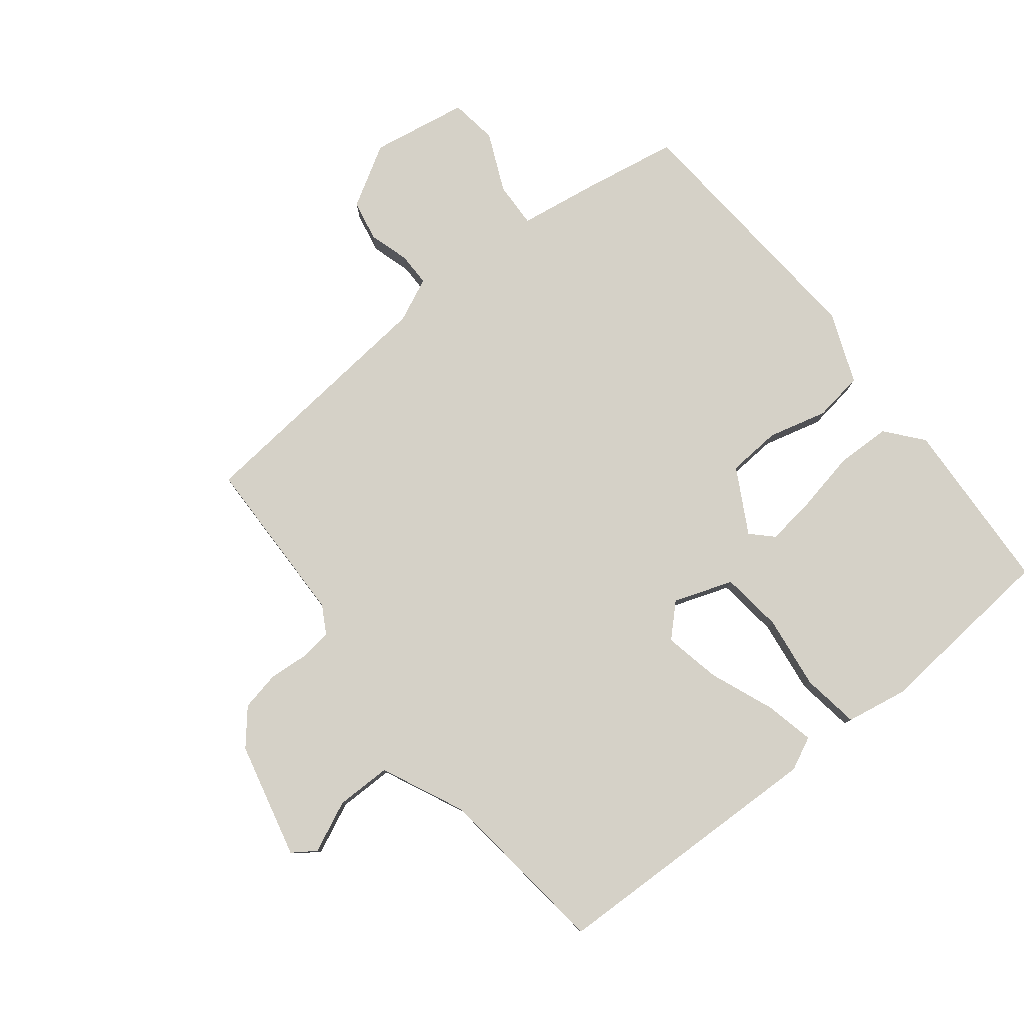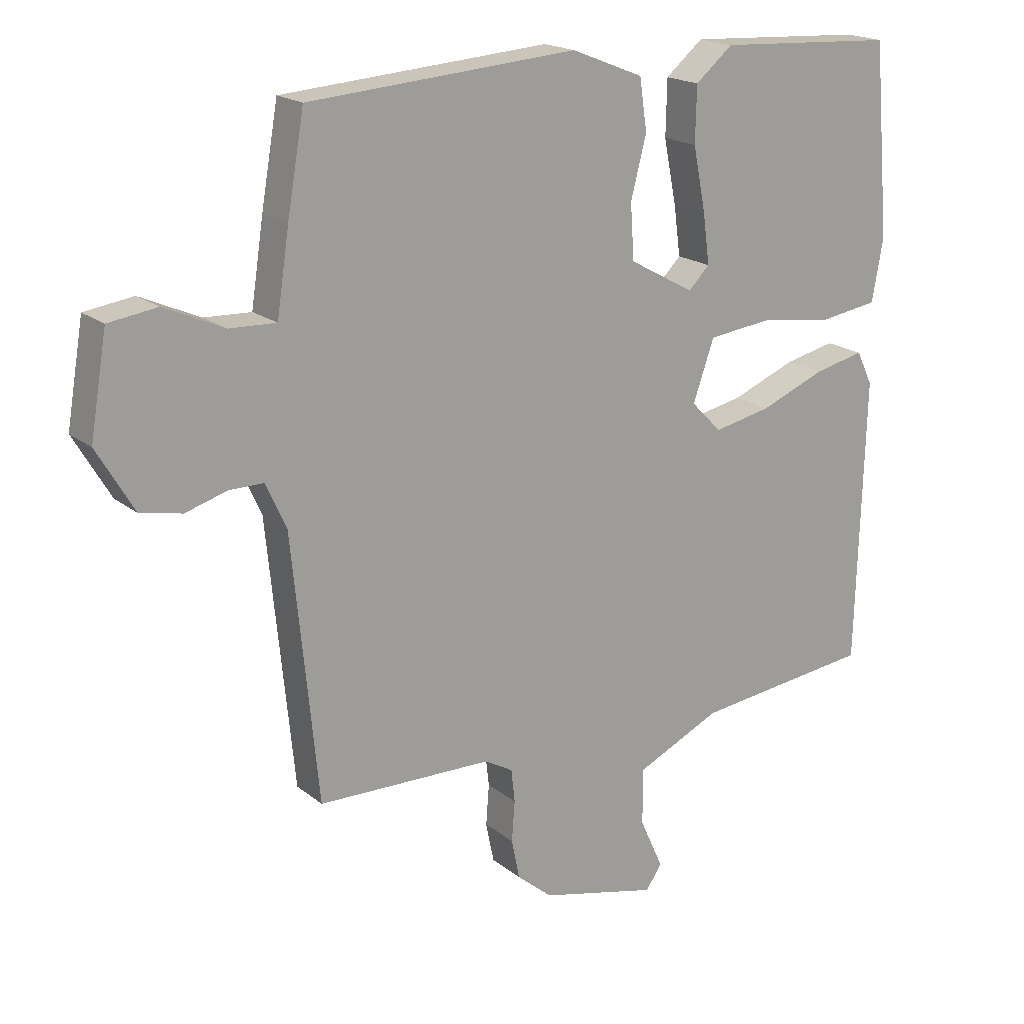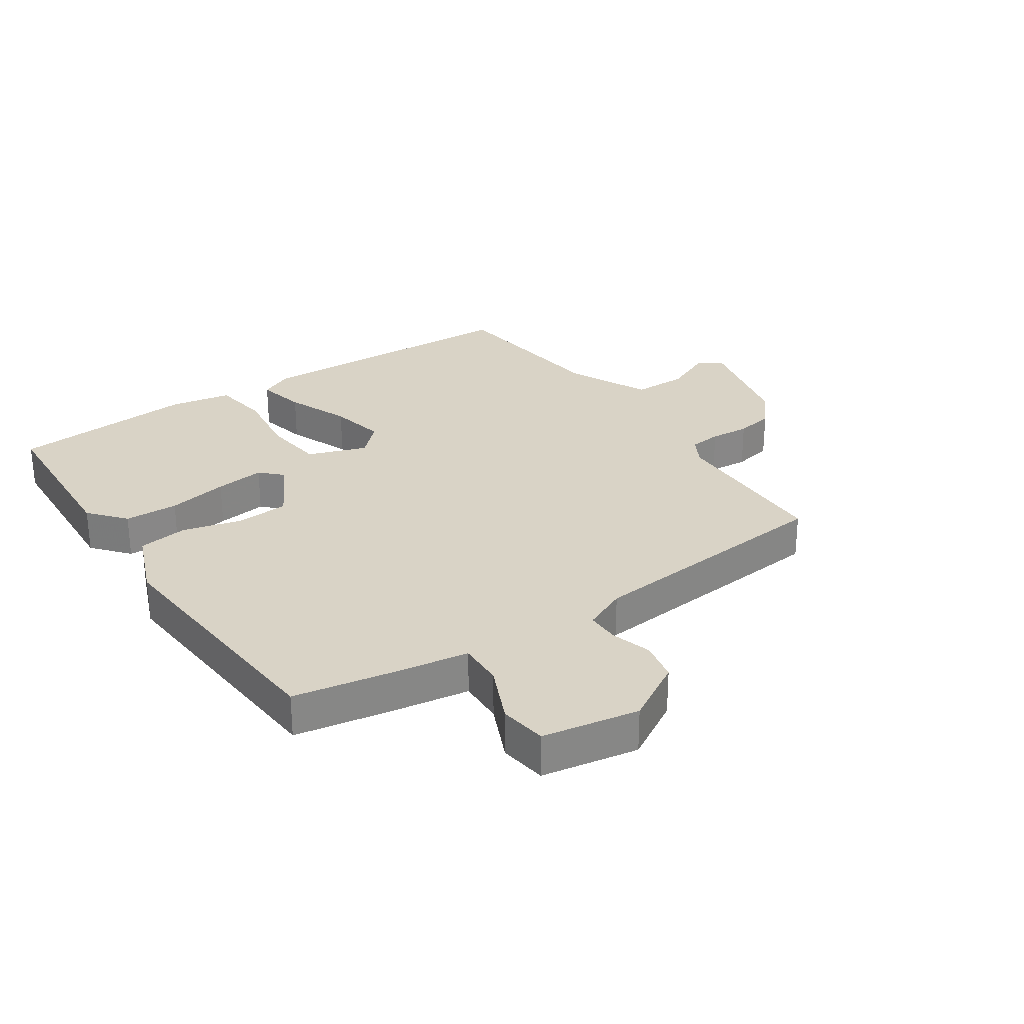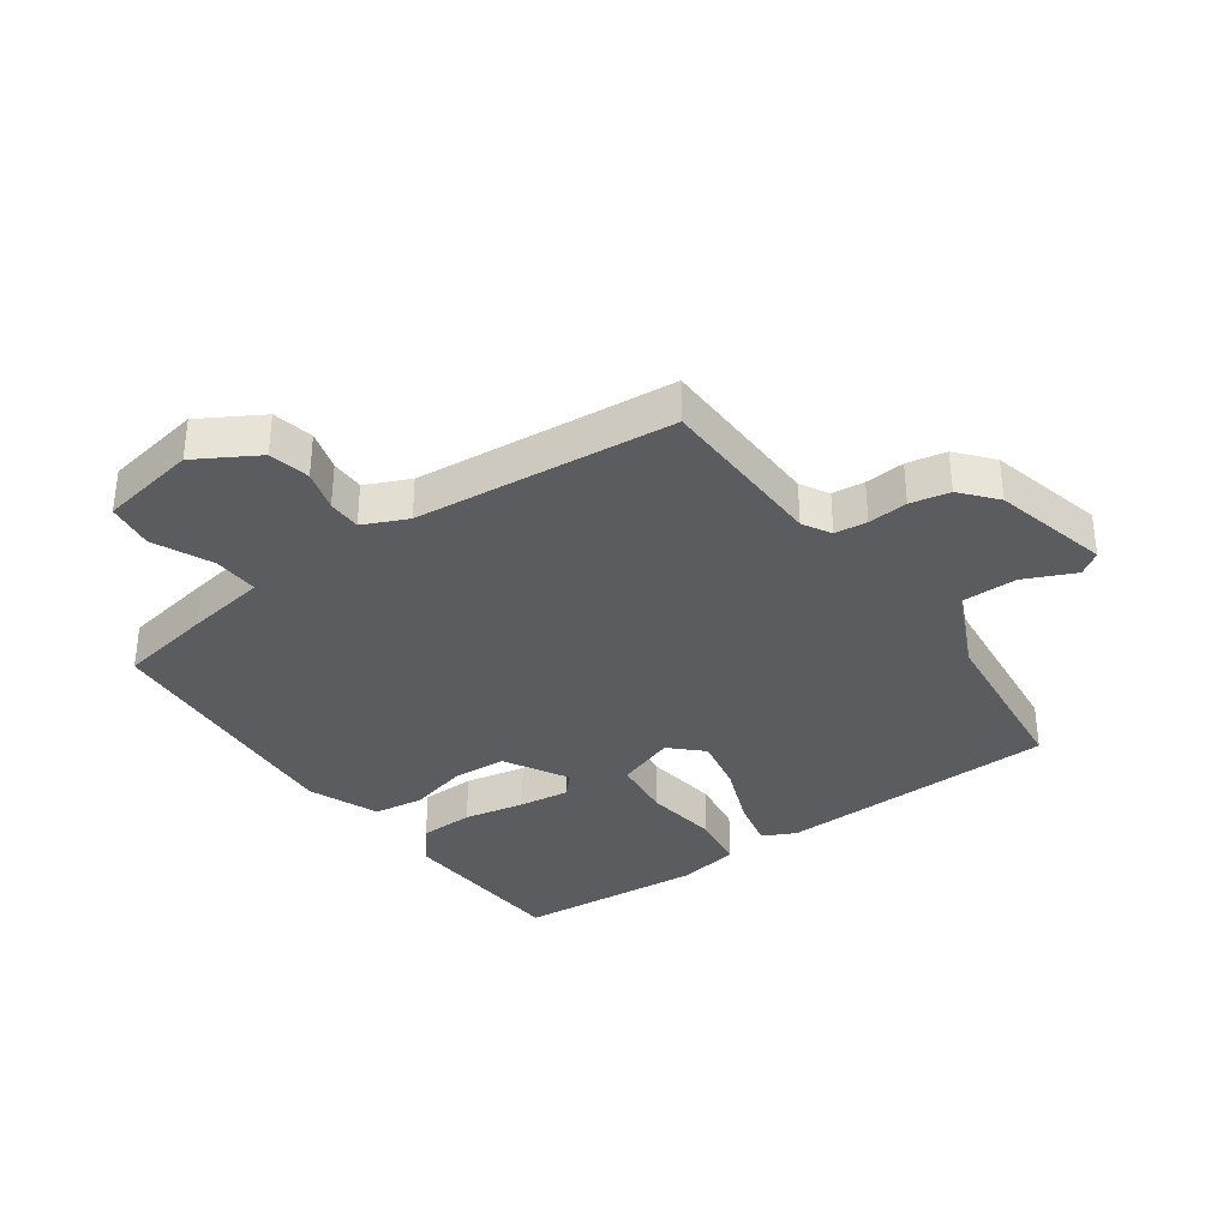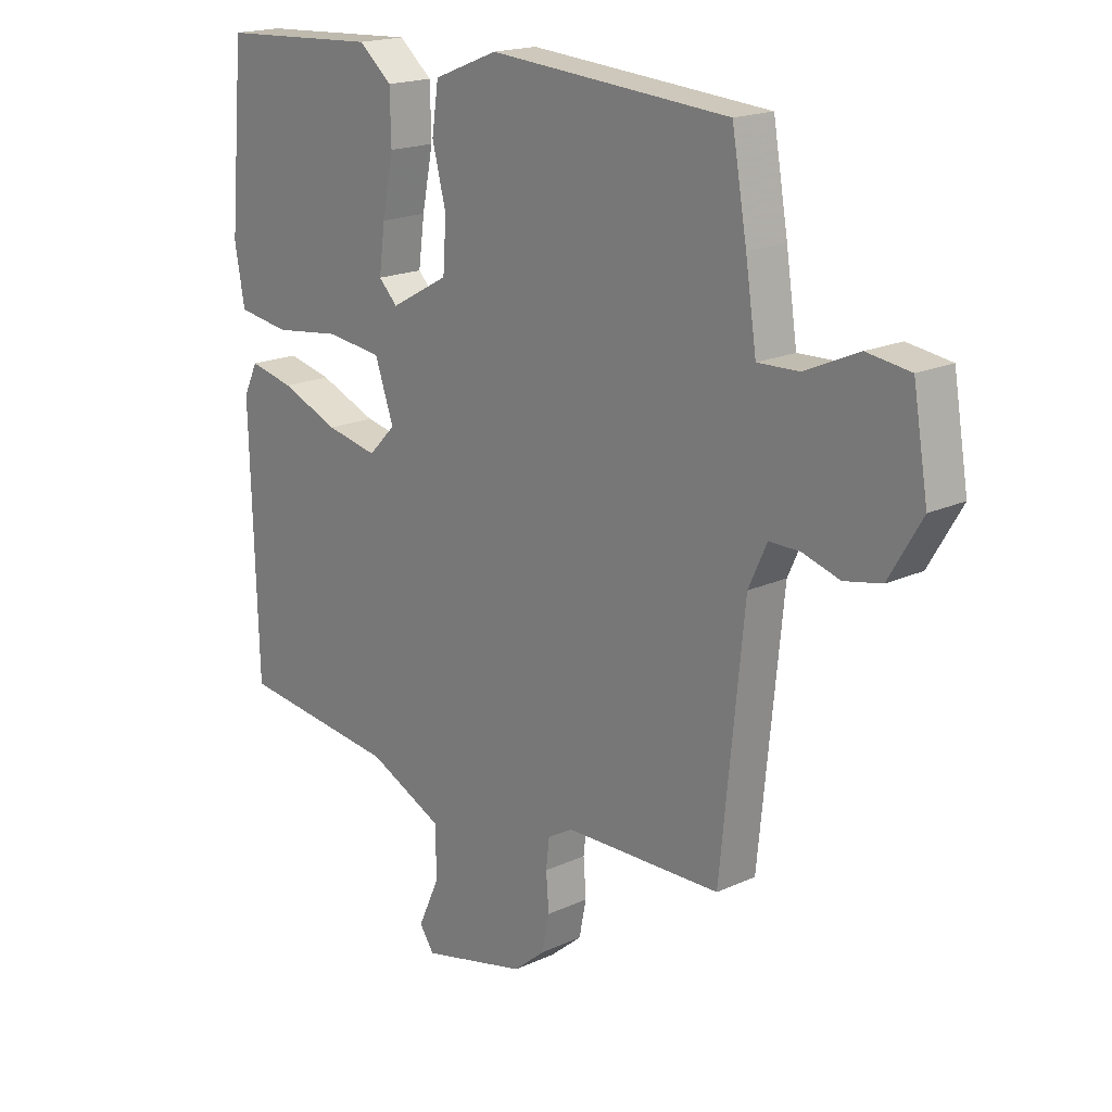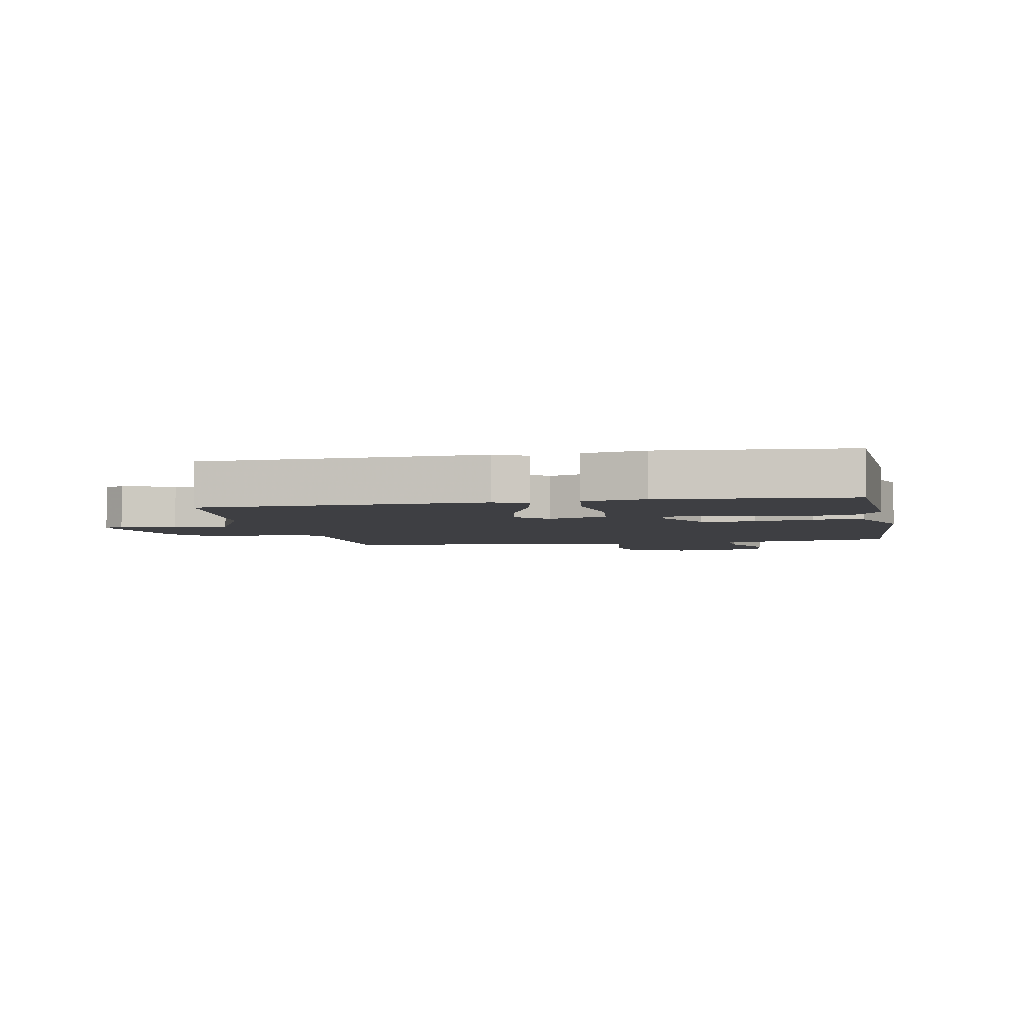
<metadata>
{"format":"obj","ext":"obj","renderer":"f3d","projection":"perspective","resolution":1024,"background":"white","views":[{"elev":79.5,"azim":-128.3,"up":"+Y"},{"elev":18.8,"azim":145.7,"up":"+Z"},{"elev":28.3,"azim":56.0,"up":"+Y"},{"elev":-34.6,"azim":125.7,"up":"+Y"},{"elev":18.4,"azim":48.4,"up":"+Z"},{"elev":-4.2,"azim":-78.9,"up":"+Y"}]}
</metadata>
<code>
v -0.5 0.07 -0.5
v -0.513 0.07 -0.04
v -0.487 0.07 0.014
v -0.406 0.07 -0.004
v -0.301 0.07 -0.046
v -0.208 0.07 -0.065
v -0.159 0.07 -0.015
v -0.193 0.07 0.082
v -0.294 0.07 0.094
v -0.415 0.07 0.078
v -0.509 0.07 0.092
v -0.527 0.07 0.193
v -0.5 0.07 0.5
v -0.211 0.07 0.516
v -0.151 0.07 0.466
v -0.149 0.07 0.377
v -0.169 0.07 0.277
v -0.18 0.07 0.195
v -0.146 0.07 0.161
v -0.041 0.07 0.219
v -0.035 0.07 0.307
v -0.06 0.07 0.404
v -0.048 0.07 0.486
v 0.068 0.07 0.532
v 0.5 0.07 0.5
v 0.527 0.07 0.345
v 0.547 0.07 0.213
v 0.622 0.07 0.216
v 0.718 0.07 0.259
v 0.796 0.07 0.248
v 0.823 0.07 0.089
v 0.764 0.07 -0.011
v 0.697 0.07 -0.025
v 0.63 0.07 -0.005
v 0.575 0.07 -0.005
v 0.542 0.07 -0.077
v 0.5 0.07 -0.5
v 0.219 0.07 -0.506
v 0.173 0.07 -0.532
v 0.167 0.07 -0.585
v 0.172 0.07 -0.65
v 0.159 0.07 -0.714
v 0.102 0.07 -0.762
v -0.088 0.07 -0.808
v -0.114 0.07 -0.77
v -0.076 0.07 -0.687
v -0.076 0.07 -0.596
v -0.212 0.07 -0.533
v -0.5 0 -0.5
v -0.513 0 -0.04
v -0.487 0 0.014
v -0.406 0 -0.004
v -0.301 0 -0.046
v -0.208 0 -0.065
v -0.159 0 -0.015
v -0.193 0 0.082
v -0.294 0 0.094
v -0.415 0 0.078
v -0.509 0 0.092
v -0.527 0 0.193
v -0.5 0 0.5
v -0.211 0 0.516
v -0.151 0 0.466
v -0.149 0 0.377
v -0.169 0 0.277
v -0.18 0 0.195
v -0.146 0 0.161
v -0.041 0 0.219
v -0.035 0 0.307
v -0.06 0 0.404
v -0.048 0 0.486
v 0.068 0 0.532
v 0.5 0 0.5
v 0.527 0 0.345
v 0.547 0 0.213
v 0.622 0 0.216
v 0.718 0 0.259
v 0.796 0 0.248
v 0.823 0 0.089
v 0.764 0 -0.011
v 0.697 0 -0.025
v 0.63 0 -0.005
v 0.575 0 -0.005
v 0.542 0 -0.077
v 0.5 0 -0.5
v 0.219 0 -0.506
v 0.173 0 -0.532
v 0.167 0 -0.585
v 0.172 0 -0.65
v 0.159 0 -0.714
v 0.102 0 -0.762
v -0.088 0 -0.808
v -0.114 0 -0.77
v -0.076 0 -0.687
v -0.076 0 -0.596
v -0.212 0 -0.533
f 44 45 46
f 43 44 46
f 42 43 46
f 41 42 46
f 40 41 46
f 39 40 46 47
f 38 39 47 48
f 36 37 38
f 38 48 1
f 36 38 1
f 35 36 1
f 32 33 34
f 31 32 34
f 30 31 34
f 29 30 34
f 28 29 34
f 27 28 34 35
f 26 27 35
f 25 26 35
f 24 25 35
f 23 24 35
f 22 23 35
f 21 22 35
f 15 16 17
f 14 15 17
f 13 14 17
f 12 13 17
f 11 12 17
f 10 11 17
f 9 10 17
f 9 17 18
f 8 9 18 19
f 3 4 5
f 2 3 5
f 1 2 5
f 1 5 6
f 35 1 6 7
f 20 21 35
f 19 20 35
f 8 19 35
f 7 8 35
f 94 93 92
f 94 92 91
f 94 91 90
f 94 90 89
f 94 89 88
f 95 94 88 87
f 96 95 87 86
f 86 85 84
f 49 96 86
f 49 86 84
f 49 84 83
f 82 81 80
f 82 80 79
f 82 79 78
f 82 78 77
f 82 77 76
f 83 82 76 75
f 83 75 74
f 83 74 73
f 83 73 72
f 83 72 71
f 83 71 70
f 83 70 69
f 65 64 63
f 65 63 62
f 65 62 61
f 65 61 60
f 65 60 59
f 65 59 58
f 65 58 57
f 66 65 57
f 67 66 57 56
f 53 52 51
f 53 51 50
f 53 50 49
f 54 53 49
f 55 54 49 83
f 83 69 68
f 83 68 67
f 83 67 56
f 83 56 55
f 1 49 50 2
f 2 50 51 3
f 3 51 52 4
f 4 52 53 5
f 5 53 54 6
f 6 54 55 7
f 7 55 56 8
f 8 56 57 9
f 9 57 58 10
f 10 58 59 11
f 11 59 60 12
f 12 60 61 13
f 13 61 62 14
f 14 62 63 15
f 15 63 64 16
f 16 64 65 17
f 17 65 66 18
f 18 66 67 19
f 19 67 68 20
f 20 68 69 21
f 21 69 70 22
f 22 70 71 23
f 23 71 72 24
f 24 72 73 25
f 25 73 74 26
f 26 74 75 27
f 27 75 76 28
f 28 76 77 29
f 29 77 78 30
f 30 78 79 31
f 31 79 80 32
f 32 80 81 33
f 33 81 82 34
f 34 82 83 35
f 35 83 84 36
f 36 84 85 37
f 37 85 86 38
f 38 86 87 39
f 39 87 88 40
f 40 88 89 41
f 41 89 90 42
f 42 90 91 43
f 43 91 92 44
f 44 92 93 45
f 45 93 94 46
f 46 94 95 47
f 47 95 96 48
f 48 96 49 1

</code>
